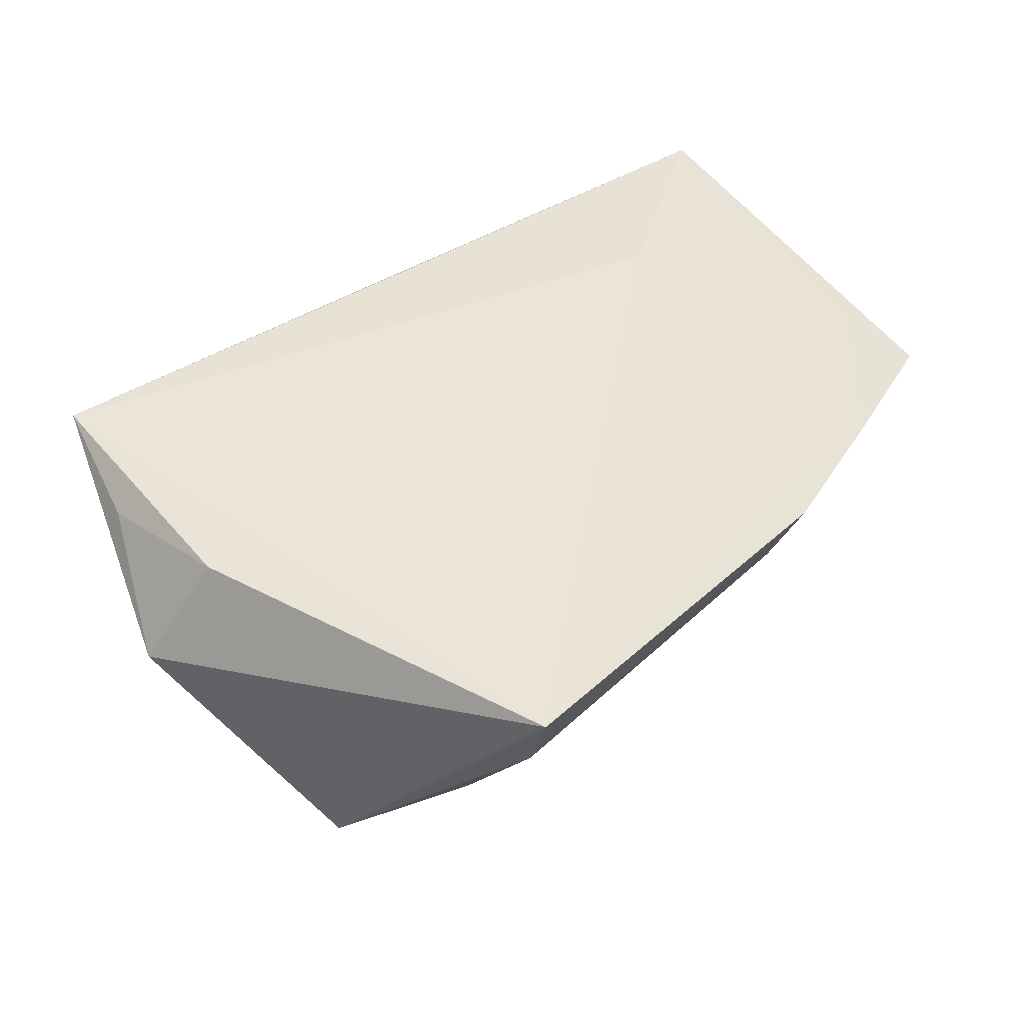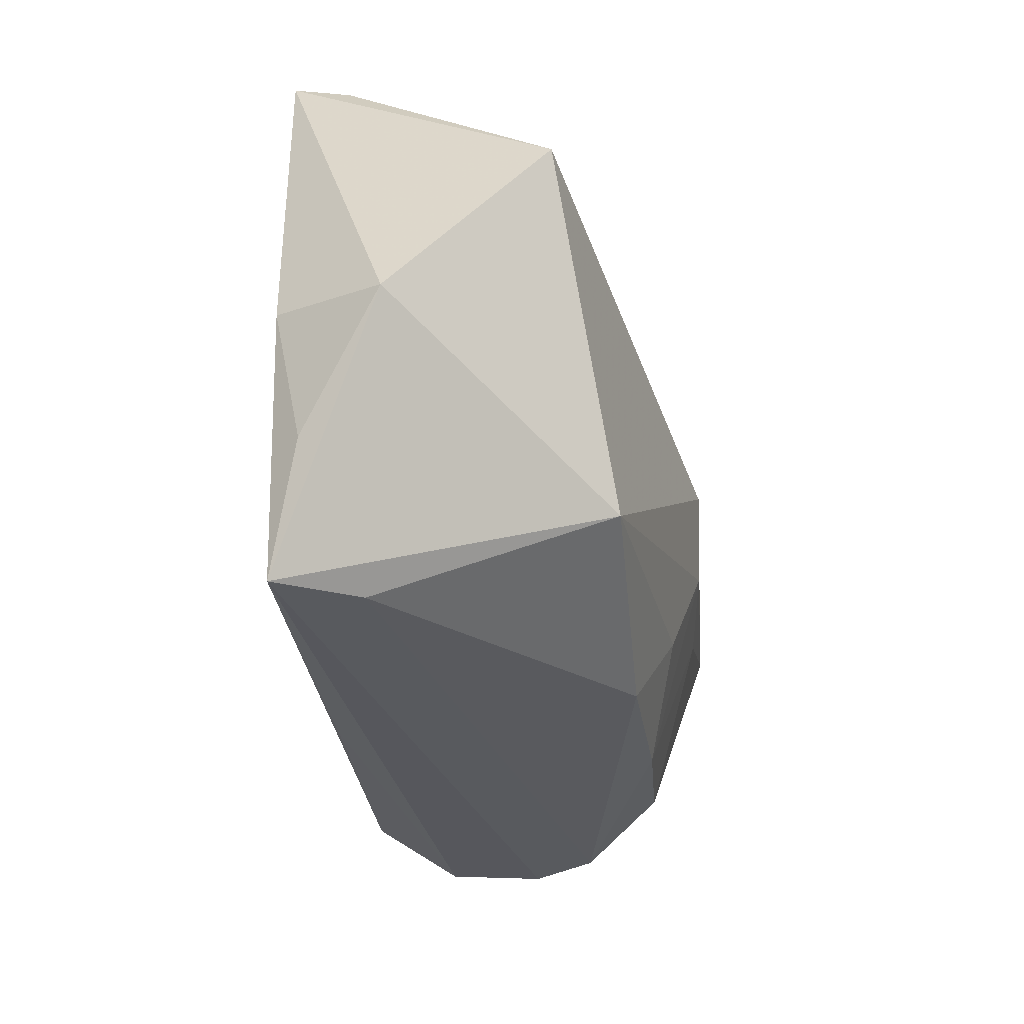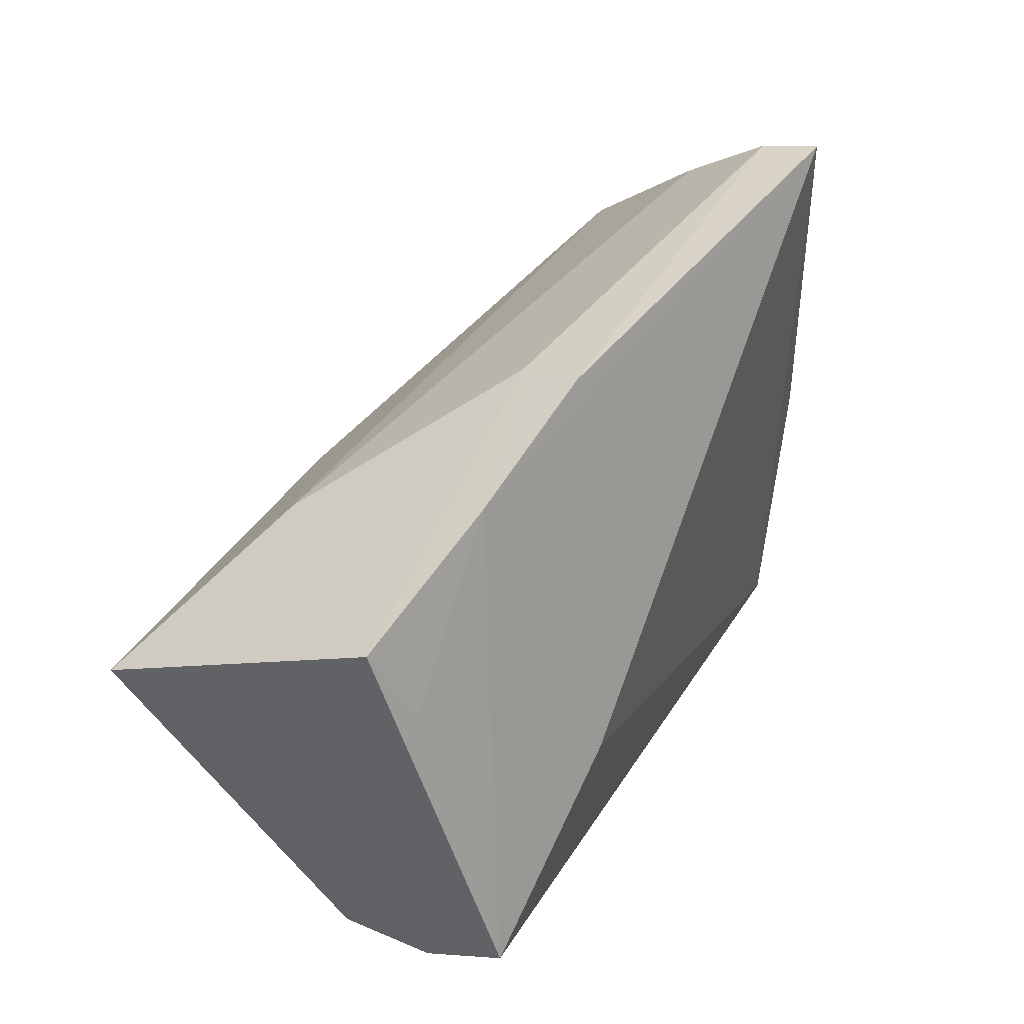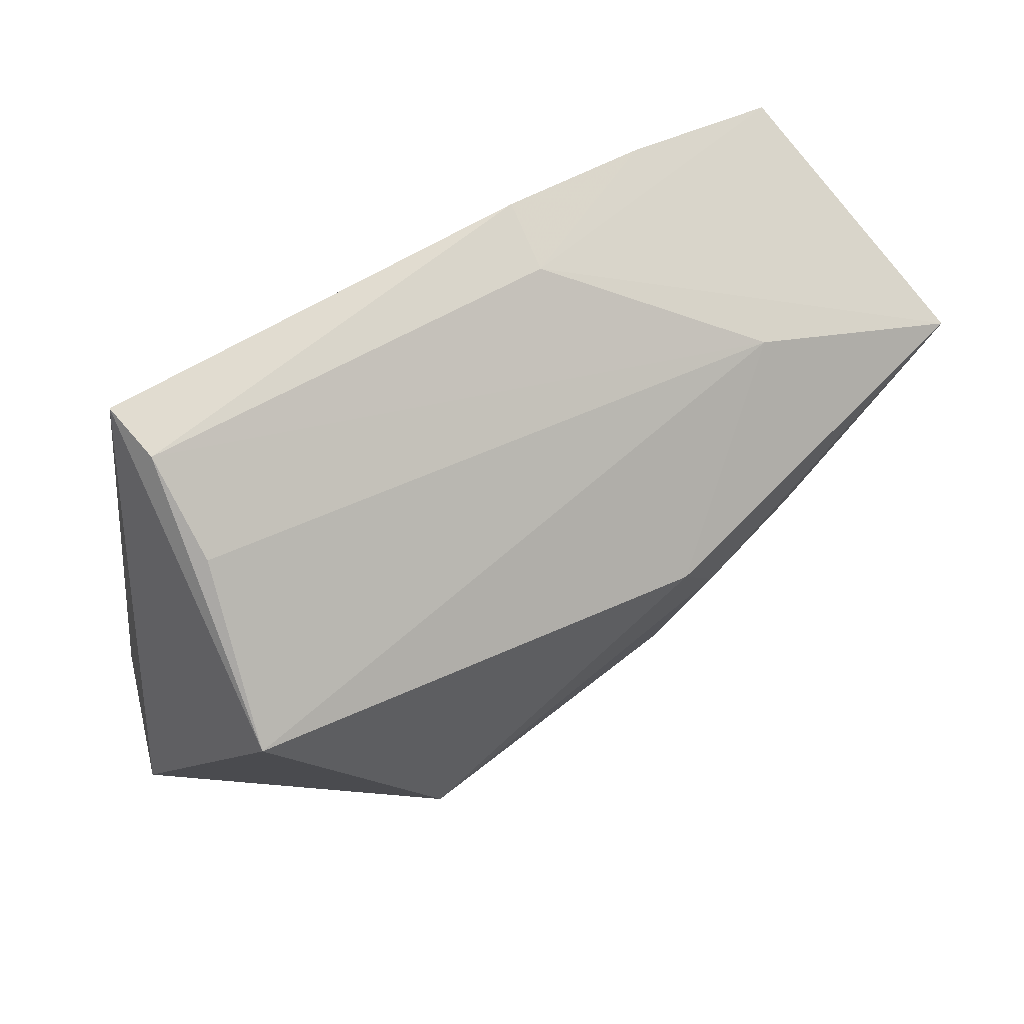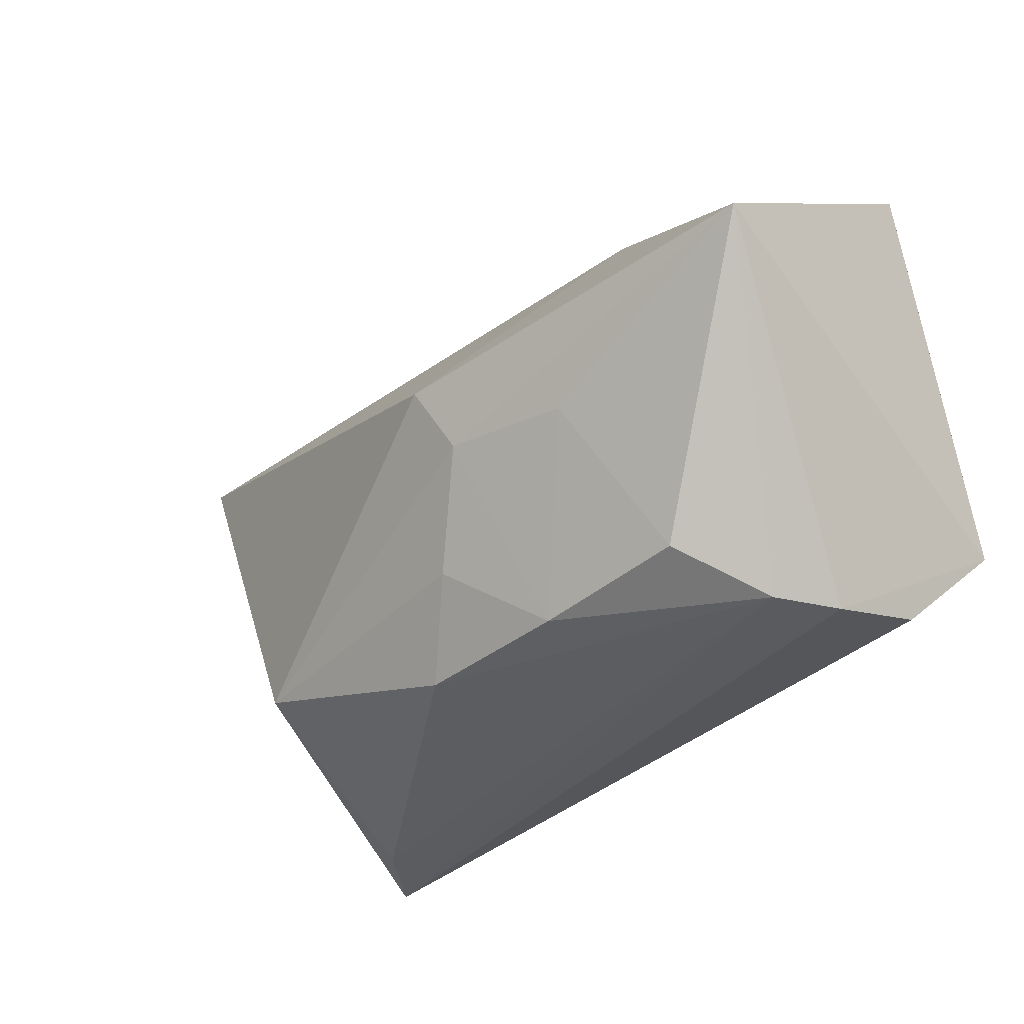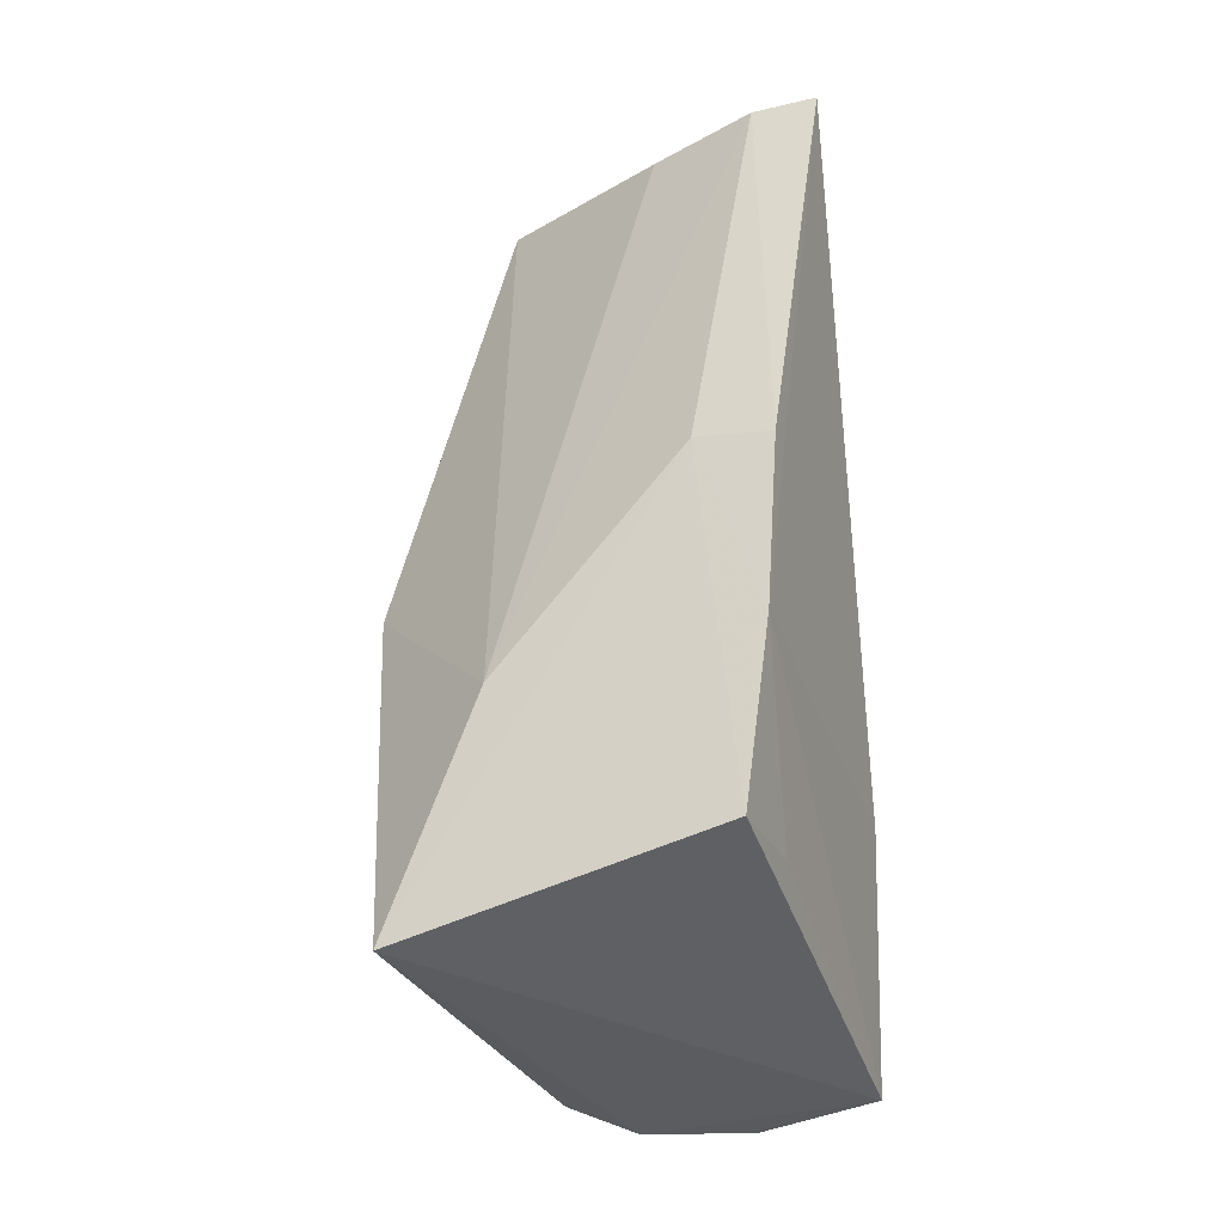
<metadata>
{"format":"obj","ext":"obj","renderer":"f3d","projection":"perspective","resolution":1024,"background":"white","views":[{"elev":47.4,"azim":131.6,"up":"+Z"},{"elev":-38.0,"azim":94.1,"up":"+Y"},{"elev":41.6,"azim":-65.9,"up":"+Y"},{"elev":58.8,"azim":134.3,"up":"+Y"},{"elev":-24.8,"azim":-138.1,"up":"+Y"},{"elev":43.6,"azim":-93.6,"up":"+Y"}]}
</metadata>
<code>
v -0.02849 0.02235 -0.01843
v 0.0453 0.03164 0.003506
v 0.04271 0.04149 0.0215
v -0.009587 -0.002453 -0.02865
v 0.0376 -0.03714 0.009614
v -0.004246 -0.02777 0.01878
v 0.03184 -0.02286 -0.01868
v 0.05032 -0.02432 0.01596
v 0.001603 -0.02801 -0.01955
v -0.0474 -0.02665 -0.00422
v -0.003245 0.006677 -0.0291
v 0.04307 0.03956 0.0142
v -0.01229 0.03905 0.01093
v -0.03245 0.03451 0.008314
v -0.02797 -0.002478 0.0215
v -0.03634 -0.02117 -0.0213
v -0.04921 -0.02483 0.007948
v -0.01816 -0.02536 -0.0212
v -0.009281 0.03606 0.003002
v -0.0503 0.01942 0.008686
v 0.0533 0.01604 -0.01235
v -0.0532 0.02913 0.004276
v -0.0532 0.01293 -0.02958
v -0.0532 -0.01459 0.01955
v -0.04349 -0.02649 -0.01189
v 0.04442 -0.03937 0.01926
v 0.05908 -0.01042 0.006376
v -0.02562 -0.002526 -0.02776
v -0.004183 -0.01646 -0.02456
v 0.0507 -0.006397 0.01948
f 21 3 27
f 27 3 30
f 14 15 3
f 3 15 26
f 26 30 3
f 3 21 12
f 7 21 27
f 27 26 7
f 20 14 22
f 24 26 15
f 15 14 24
f 14 20 24
f 24 20 22
f 24 22 23
f 27 30 8
f 8 26 27
f 30 26 8
f 21 1 2
f 2 12 21
f 1 12 2
f 19 12 1
f 19 1 23
f 23 22 19
f 22 14 19
f 16 25 23
f 4 7 29
f 5 26 25
f 5 7 26
f 13 14 3
f 13 19 14
f 3 12 13
f 12 19 13
f 29 7 9
f 7 5 9
f 9 5 25
f 11 4 23
f 23 1 11
f 11 1 21
f 21 7 11
f 7 4 11
f 28 16 23
f 23 4 28
f 25 26 10
f 26 17 10
f 23 25 10
f 10 24 23
f 10 17 24
f 26 24 6
f 6 17 26
f 24 17 6
f 29 9 18
f 16 28 18
f 25 16 18
f 18 9 25
f 18 4 29
f 18 28 4

</code>
